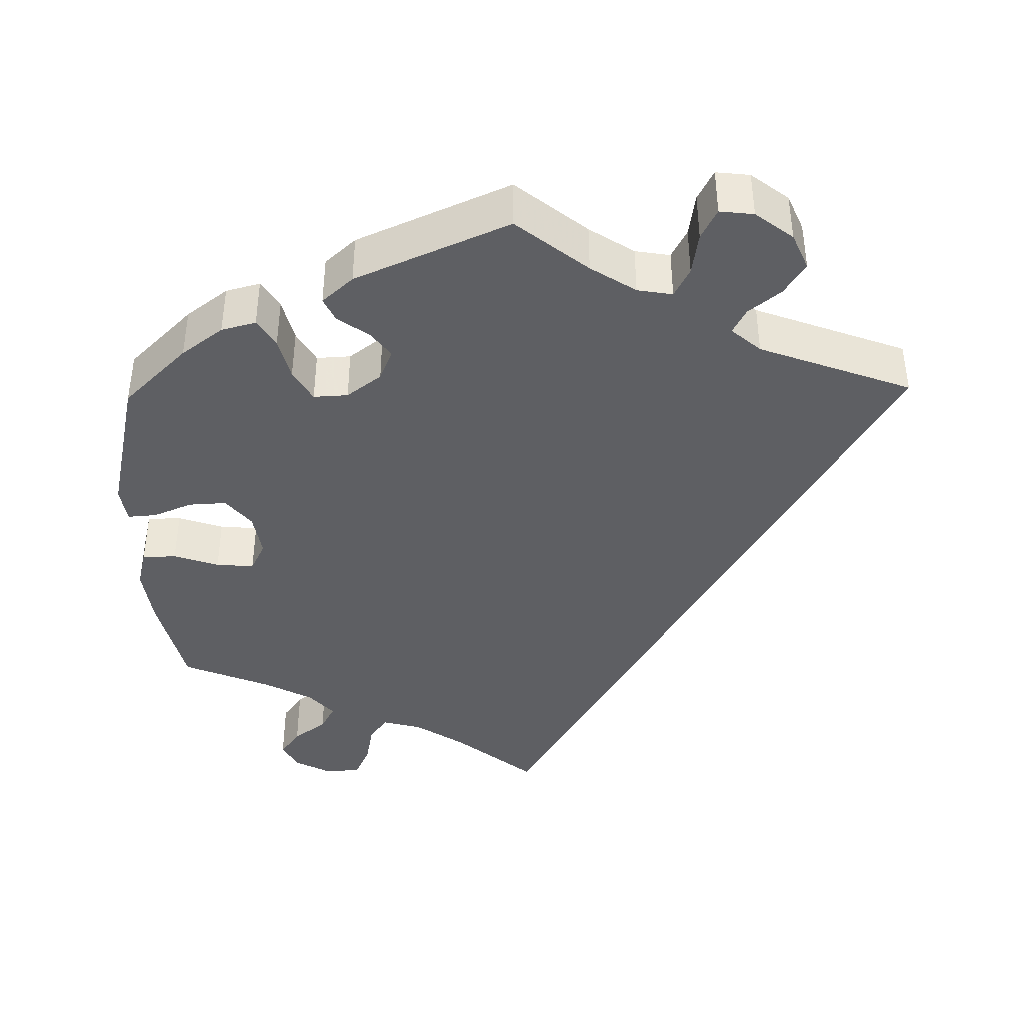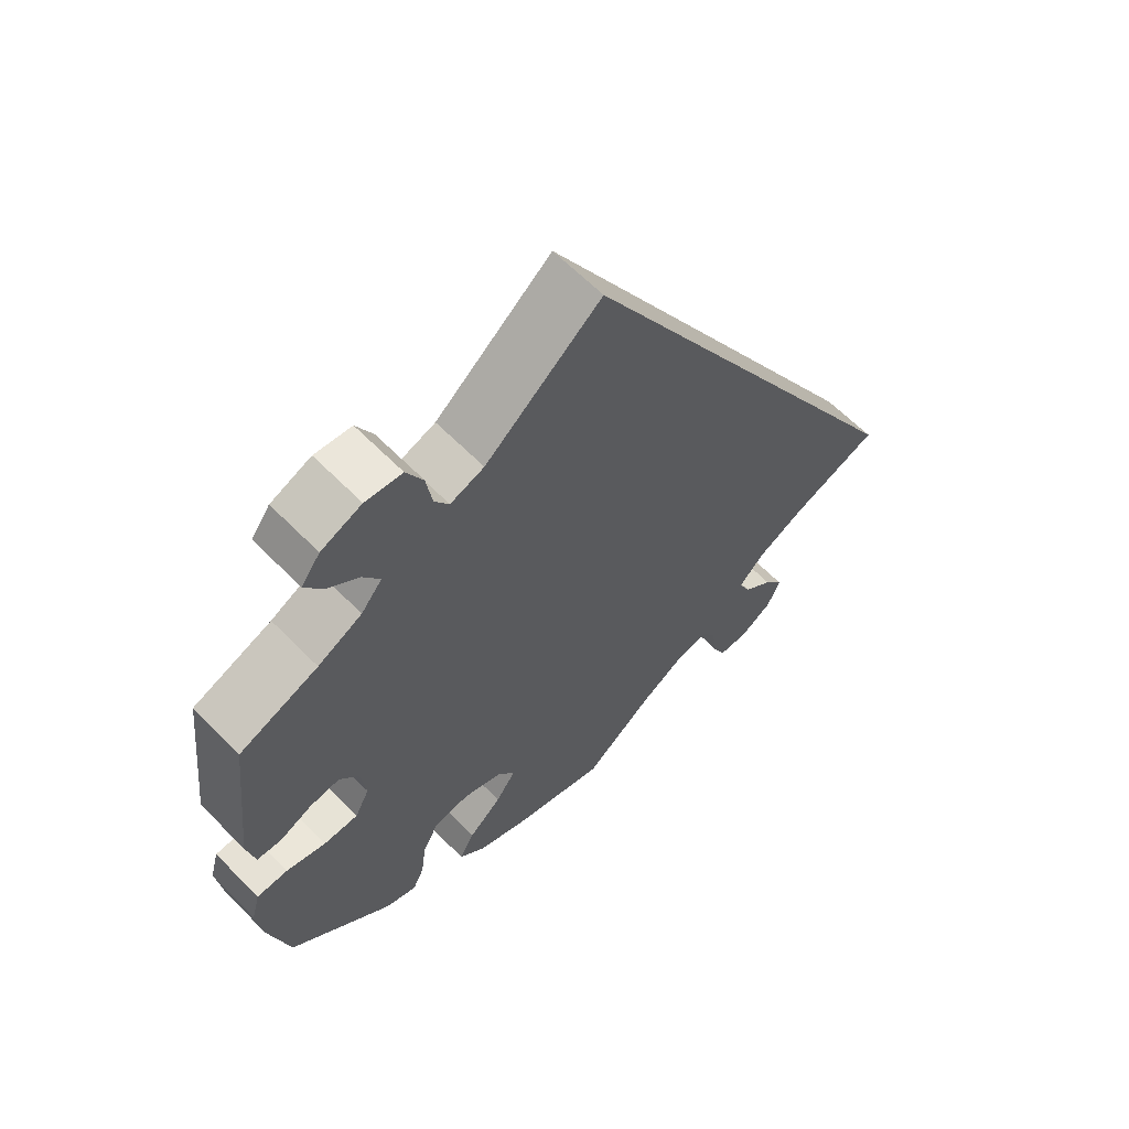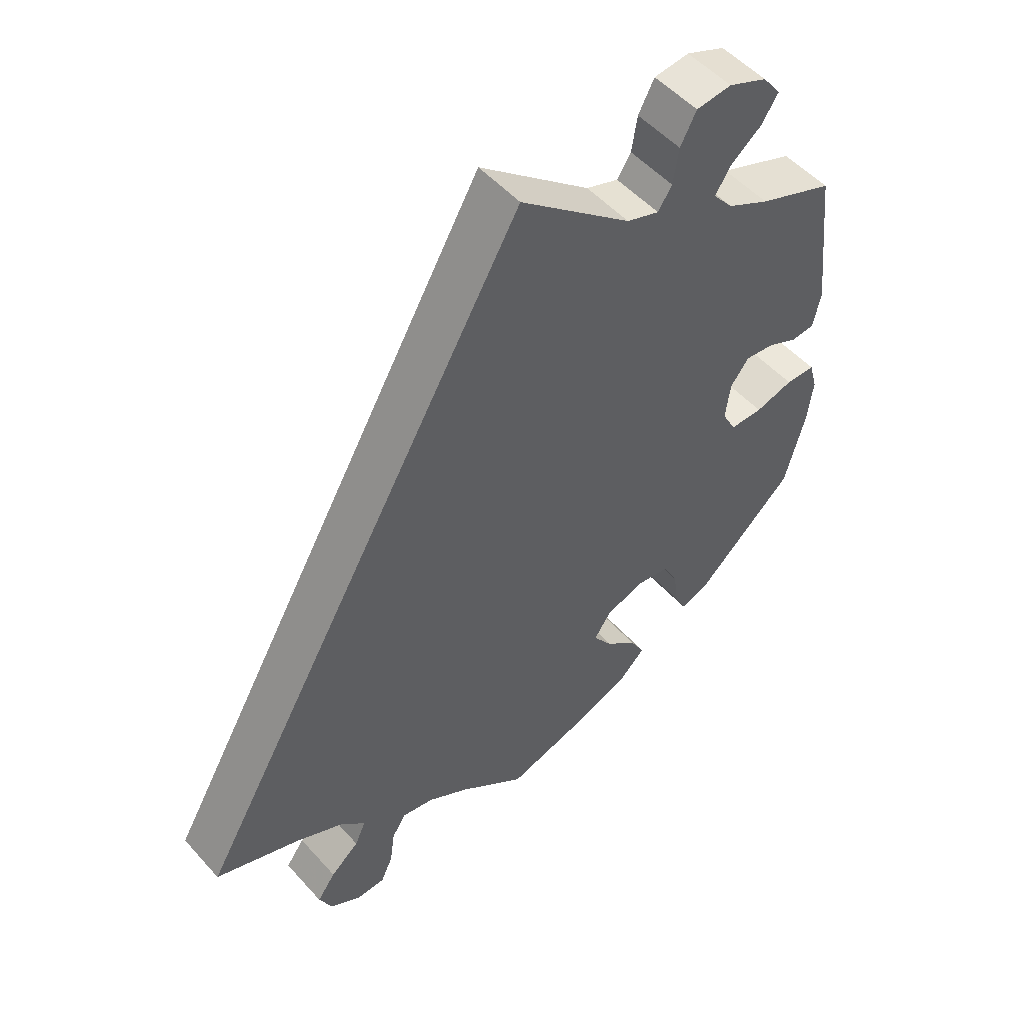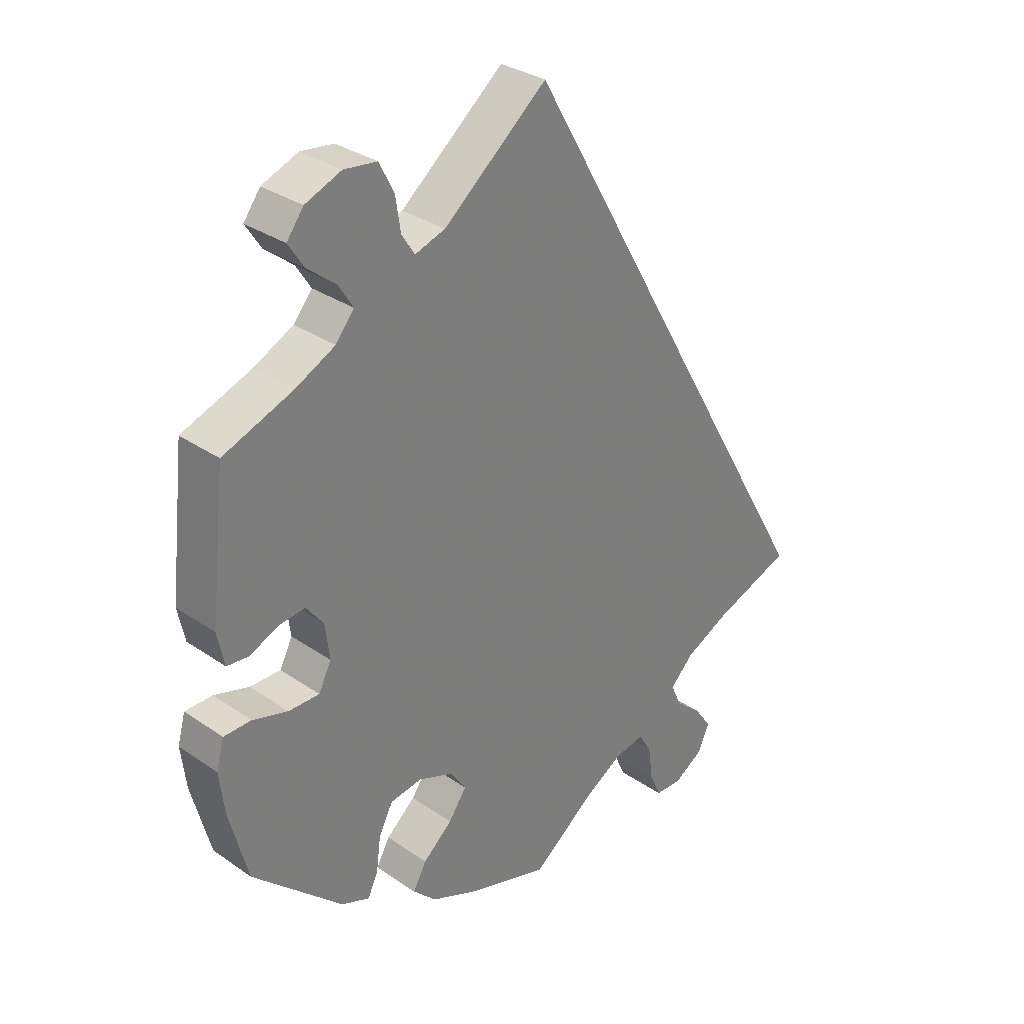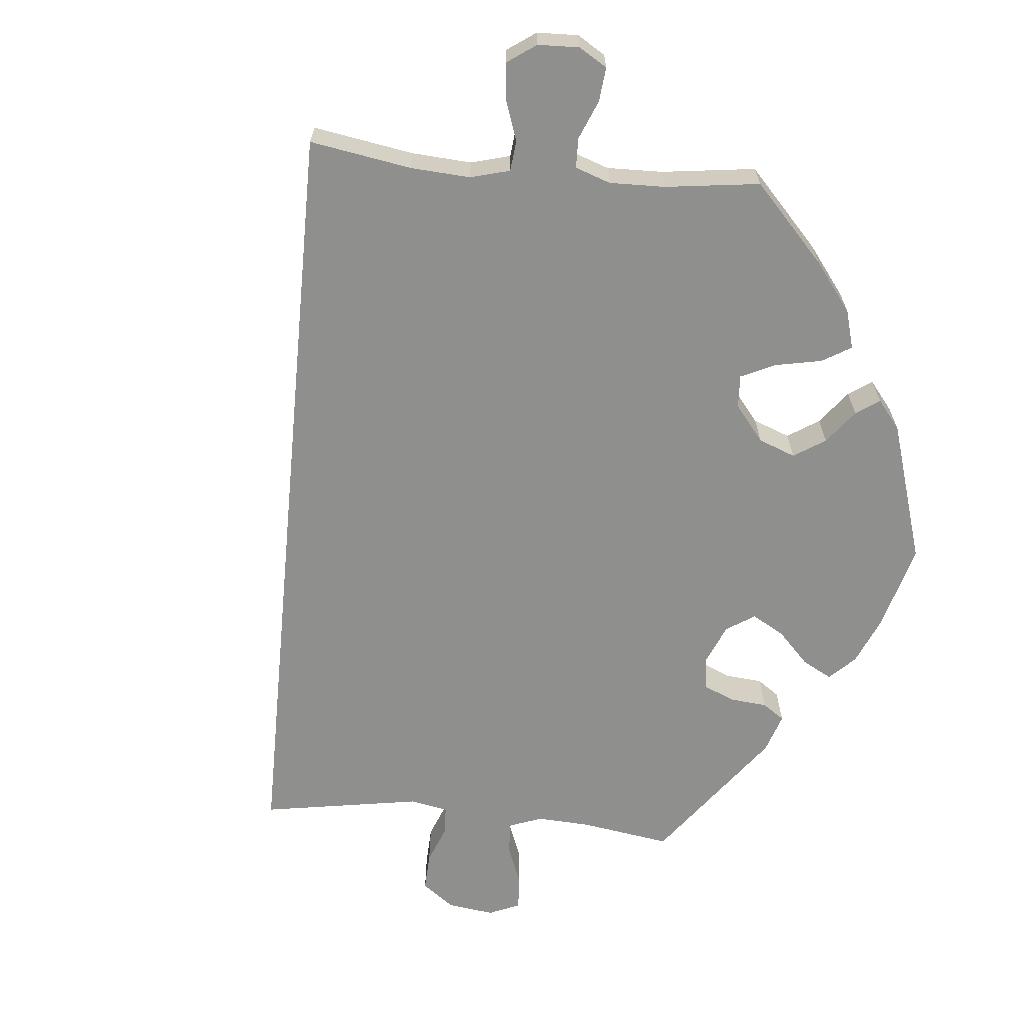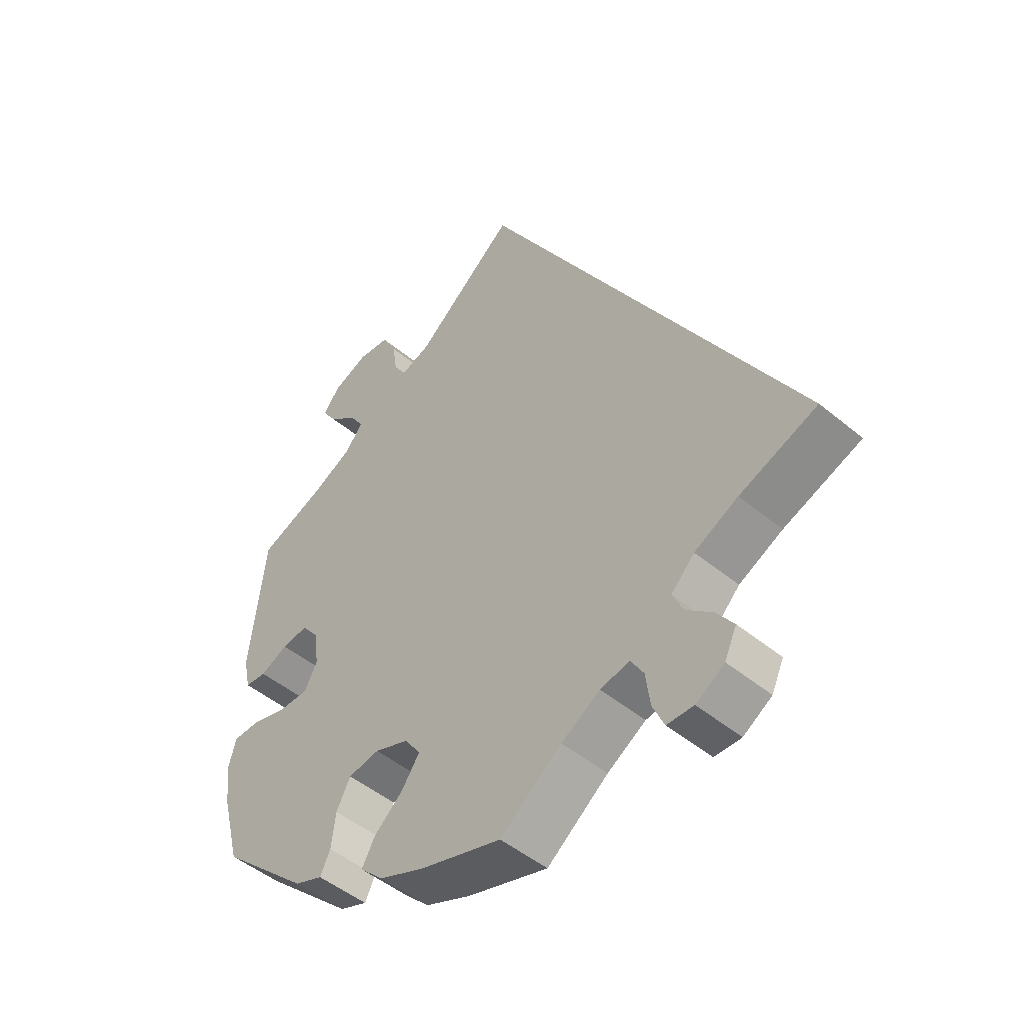
<metadata>
{"format":"obj","ext":"obj","renderer":"f3d","projection":"perspective","resolution":1024,"background":"white","views":[{"elev":-40.6,"azim":-58.9,"up":"+Y"},{"elev":62.7,"azim":-44.3,"up":"+Z"},{"elev":51.8,"azim":139.6,"up":"+Z"},{"elev":31.4,"azim":-45.6,"up":"+Z"},{"elev":-65.3,"azim":144.5,"up":"+Y"},{"elev":-48.6,"azim":47.3,"up":"+Z"}]}
</metadata>
<code>
v -0.127 0.07 -0.539
v -0.199 0.07 -0.509
v -0.236 0.07 -0.473
v -0.215 0.07 -0.435
v -0.169 0.07 -0.395
v -0.141 0.07 -0.355
v -0.165 0.07 -0.319
v -0.22 0.07 -0.298
v -0.27 0.07 -0.306
v -0.292 0.07 -0.349
v -0.299 0.07 -0.403
v -0.315 0.07 -0.436
v -0.359 0.07 -0.419
v -0.5 0.07 -0.289
v -0.529 0.07 -0.178
v -0.537 0.07 -0.112
v -0.525 0.07 -0.068
v -0.482 0.07 -0.067
v -0.427 0.07 -0.083
v -0.379 0.07 -0.083
v -0.359 0.07 -0.044
v -0.366 0.07 0.011
v -0.393 0.07 0.046
v -0.435 0.07 0.041
v -0.479 0.07 0.021
v -0.513 0.07 0.024
v -0.524 0.07 0.076
v -0.5 0.07 0.289
v -0.391 0.07 0.331
v -0.33 0.07 0.362
v -0.301 0.07 0.397
v -0.324 0.07 0.433
v -0.368 0.07 0.468
v -0.392 0.07 0.505
v -0.366 0.07 0.54
v -0.31 0.07 0.563
v -0.259 0.07 0.557
v -0.236 0.07 0.513
v -0.228 0.07 0.461
v -0.208 0.07 0.43
v -0.161 0.07 0.446
v 0 0.07 0.578
v 0.501 0.07 -0.289
v 0.378 0.07 -0.335
v 0.309 0.07 -0.369
v 0.272 0.07 -0.406
v 0.288 0.07 -0.442
v 0.33 0.07 -0.478
v 0.357 0.07 -0.516
v 0.338 0.07 -0.557
v 0.293 0.07 -0.585
v 0.251 0.07 -0.584
v 0.233 0.07 -0.544
v 0.226 0.07 -0.491
v 0.206 0.07 -0.458
v 0.159 0.07 -0.467
v 0.098 0.07 -0.504
v 0.001 0.07 -0.578
v -0.127 0 -0.539
v -0.199 0 -0.509
v -0.236 0 -0.473
v -0.215 0 -0.435
v -0.169 0 -0.395
v -0.141 0 -0.355
v -0.165 0 -0.319
v -0.22 0 -0.298
v -0.27 0 -0.306
v -0.292 0 -0.349
v -0.299 0 -0.403
v -0.315 0 -0.436
v -0.359 0 -0.419
v -0.5 0 -0.289
v -0.529 0 -0.178
v -0.537 0 -0.112
v -0.525 0 -0.068
v -0.482 0 -0.067
v -0.427 0 -0.083
v -0.379 0 -0.083
v -0.359 0 -0.044
v -0.366 0 0.011
v -0.393 0 0.046
v -0.435 0 0.041
v -0.479 0 0.021
v -0.513 0 0.024
v -0.524 0 0.076
v -0.5 0 0.289
v -0.391 0 0.331
v -0.33 0 0.362
v -0.301 0 0.397
v -0.324 0 0.433
v -0.368 0 0.468
v -0.392 0 0.505
v -0.366 0 0.54
v -0.31 0 0.563
v -0.259 0 0.557
v -0.236 0 0.513
v -0.228 0 0.461
v -0.208 0 0.43
v -0.161 0 0.446
v 0 0 0.578
v 0.501 0 -0.289
v 0.378 0 -0.335
v 0.309 0 -0.369
v 0.272 0 -0.406
v 0.288 0 -0.442
v 0.33 0 -0.478
v 0.357 0 -0.516
v 0.338 0 -0.557
v 0.293 0 -0.585
v 0.251 0 -0.584
v 0.233 0 -0.544
v 0.226 0 -0.491
v 0.206 0 -0.458
v 0.159 0 -0.467
v 0.098 0 -0.504
v 0.001 0 -0.578
f 57 58 1 2
f 56 57 2 3
f 55 56 3 4
f 51 52 53 54
f 51 54 55
f 50 51 55
f 47 48 49 50
f 46 47 50 55
f 45 46 55 4
f 41 42 43 44
f 40 41 44 45
f 36 37 38 39
f 36 39 40
f 32 33 34 35
f 31 32 35 36
f 26 27 28 29
f 24 25 26 29
f 23 24 29 30
f 22 23 30 31
f 16 17 18 19
f 16 19 20
f 15 16 20
f 14 15 20
f 13 14 20
f 10 11 12 13
f 9 10 13 20
f 8 9 20 21
f 45 4 5
f 45 5 6
f 31 36 40 45
f 31 45 6 7
f 21 22 31
f 7 8 21 31
f 60 59 116 115
f 61 60 115 114
f 62 61 114 113
f 112 111 110 109
f 113 112 109
f 113 109 108
f 108 107 106 105
f 113 108 105 104
f 62 113 104 103
f 102 101 100 99
f 103 102 99 98
f 97 96 95 94
f 98 97 94
f 93 92 91 90
f 94 93 90 89
f 87 86 85 84
f 87 84 83 82
f 88 87 82 81
f 89 88 81 80
f 77 76 75 74
f 78 77 74
f 78 74 73
f 78 73 72
f 78 72 71
f 71 70 69 68
f 78 71 68 67
f 79 78 67 66
f 63 62 103
f 64 63 103
f 103 98 94 89
f 65 64 103 89
f 89 80 79
f 89 79 66 65
f 1 59 60 2
f 2 60 61 3
f 3 61 62 4
f 4 62 63 5
f 5 63 64 6
f 6 64 65 7
f 7 65 66 8
f 8 66 67 9
f 9 67 68 10
f 10 68 69 11
f 11 69 70 12
f 12 70 71 13
f 13 71 72 14
f 14 72 73 15
f 15 73 74 16
f 16 74 75 17
f 17 75 76 18
f 18 76 77 19
f 19 77 78 20
f 20 78 79 21
f 21 79 80 22
f 22 80 81 23
f 23 81 82 24
f 24 82 83 25
f 25 83 84 26
f 26 84 85 27
f 27 85 86 28
f 28 86 87 29
f 29 87 88 30
f 30 88 89 31
f 31 89 90 32
f 32 90 91 33
f 33 91 92 34
f 34 92 93 35
f 35 93 94 36
f 36 94 95 37
f 37 95 96 38
f 38 96 97 39
f 39 97 98 40
f 40 98 99 41
f 41 99 100 42
f 42 100 101 43
f 43 101 102 44
f 44 102 103 45
f 45 103 104 46
f 46 104 105 47
f 47 105 106 48
f 48 106 107 49
f 49 107 108 50
f 50 108 109 51
f 51 109 110 52
f 52 110 111 53
f 53 111 112 54
f 54 112 113 55
f 55 113 114 56
f 56 114 115 57
f 57 115 116 58
f 58 116 59 1

</code>
